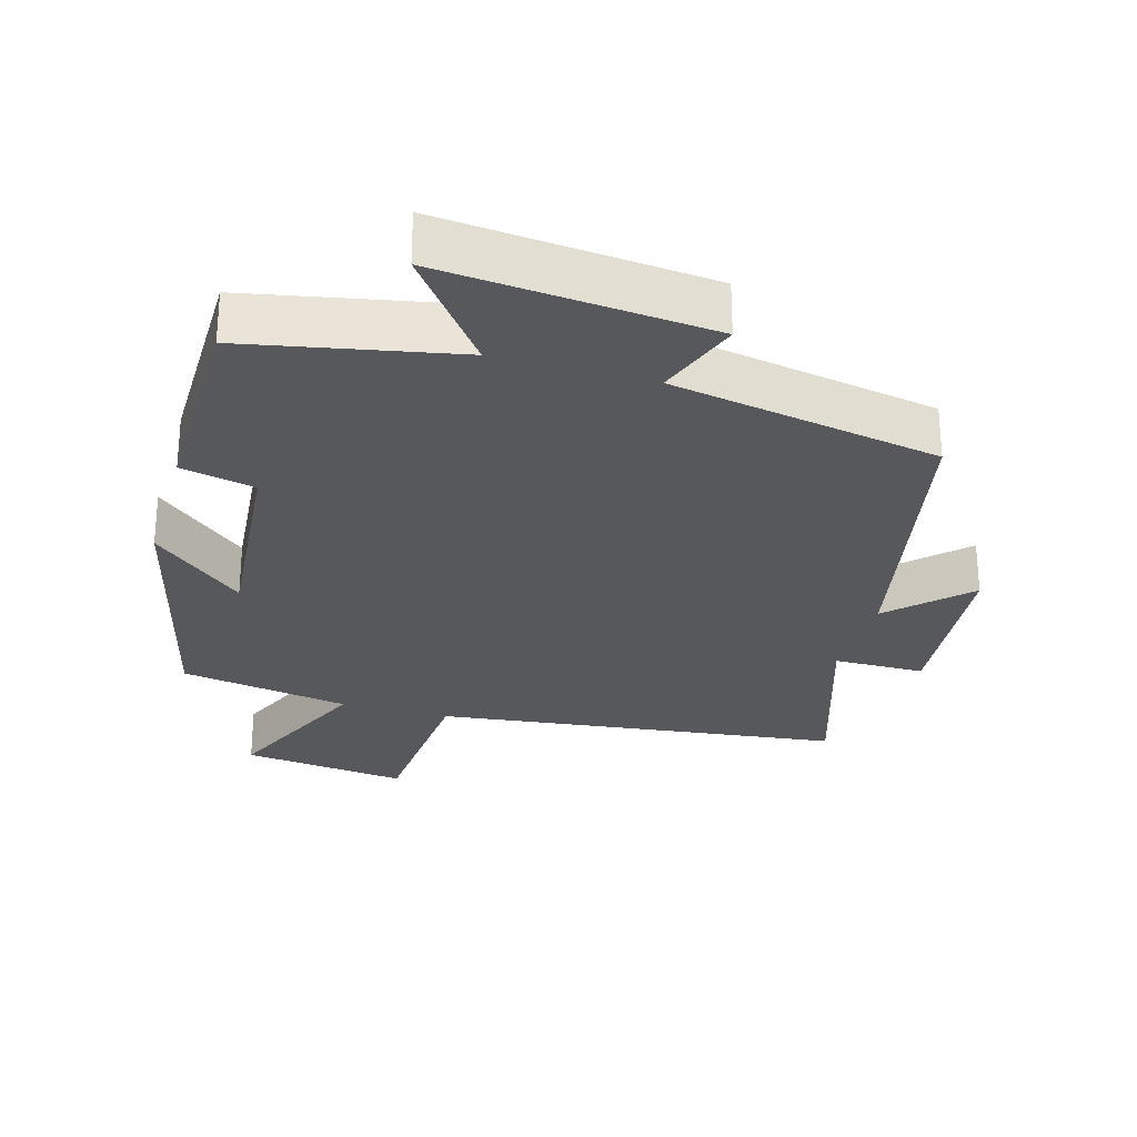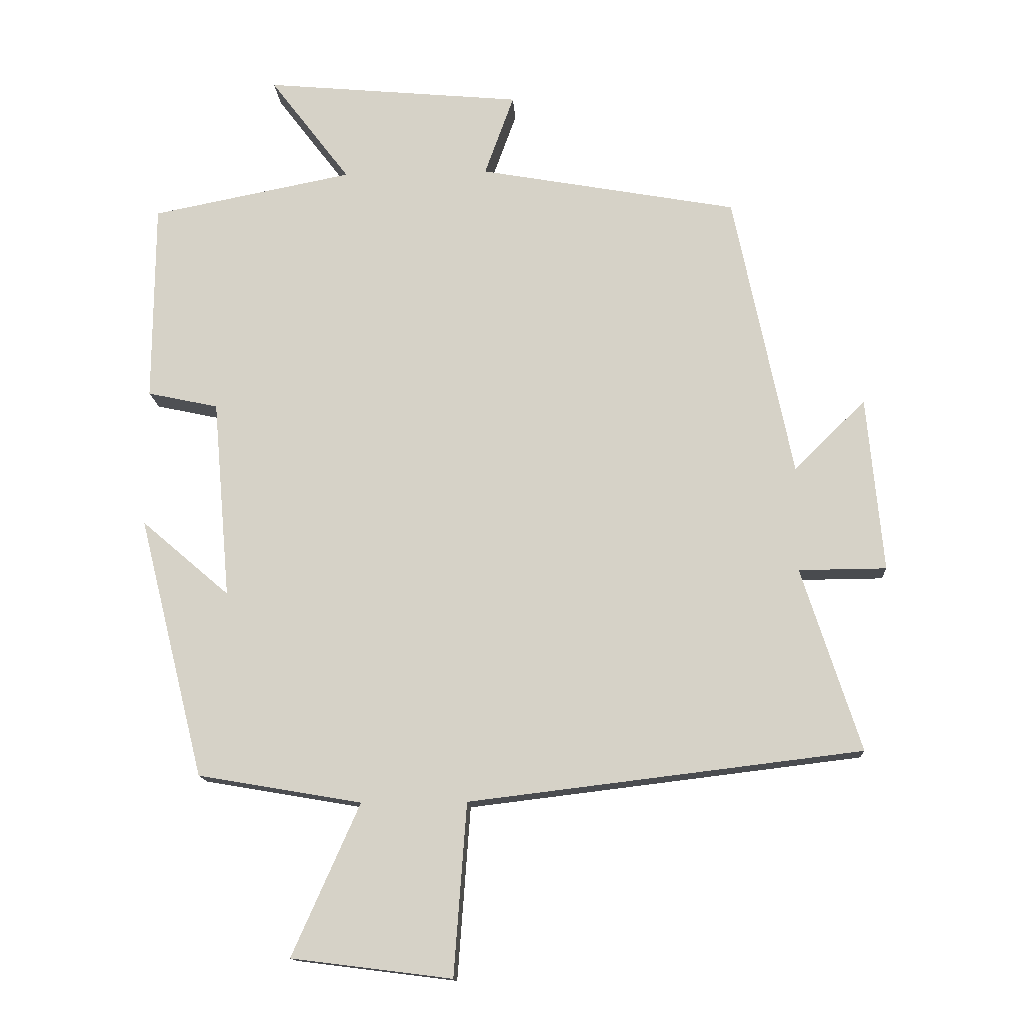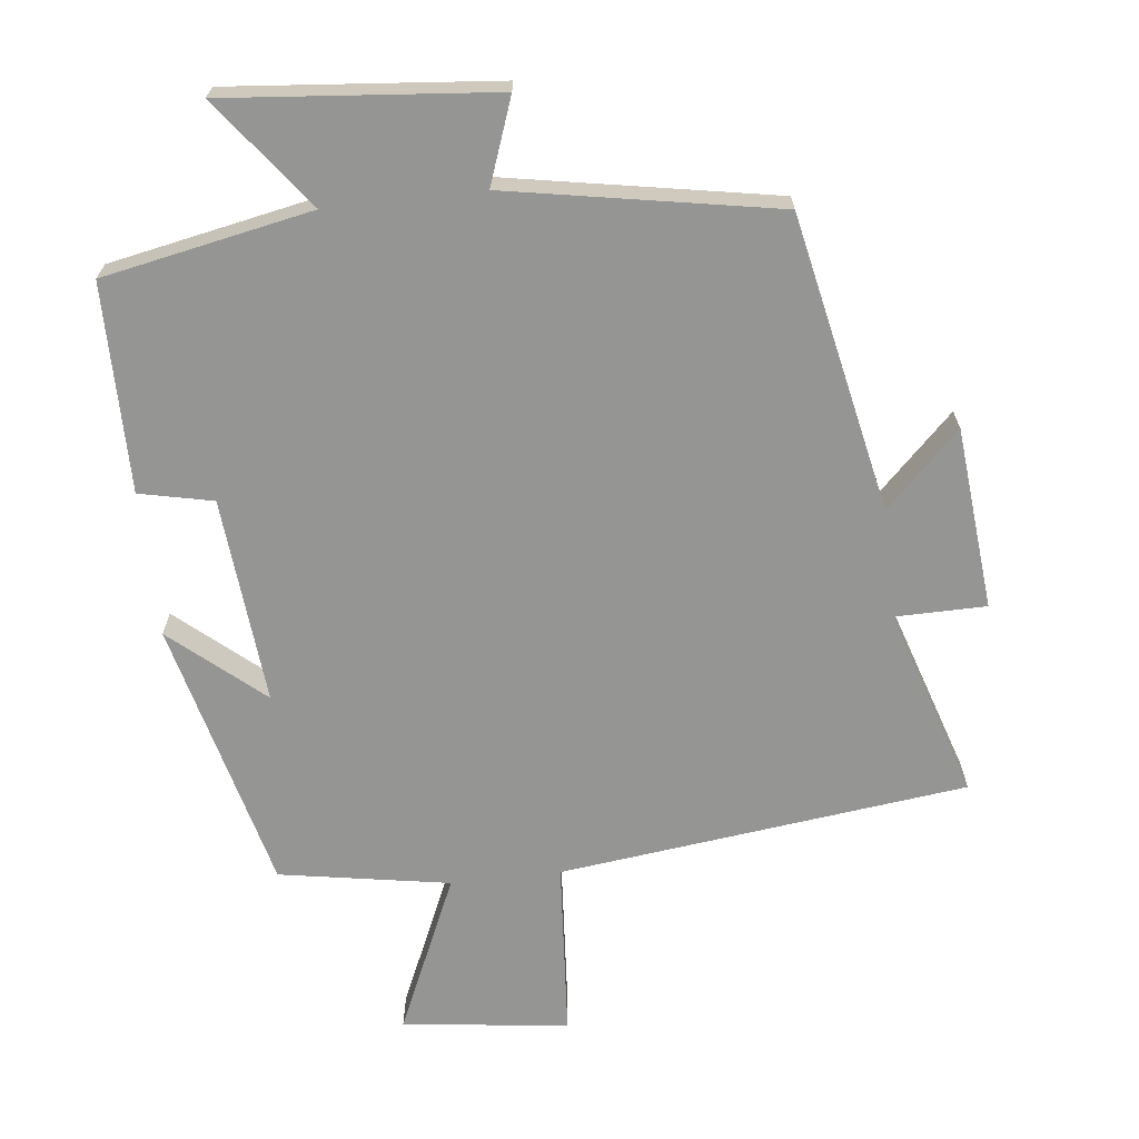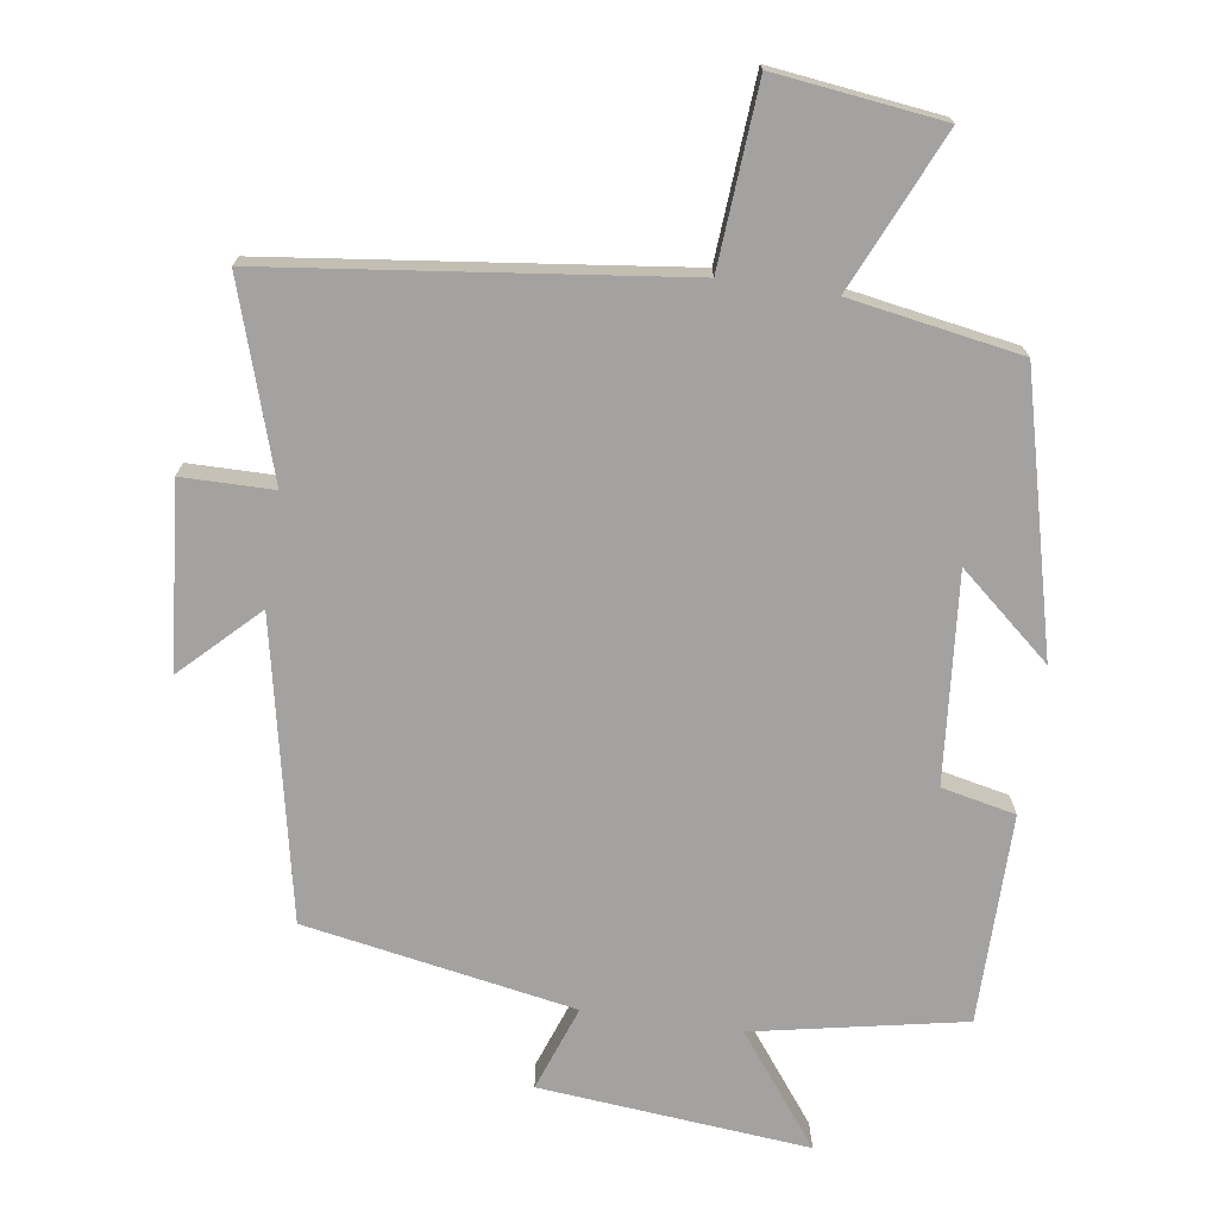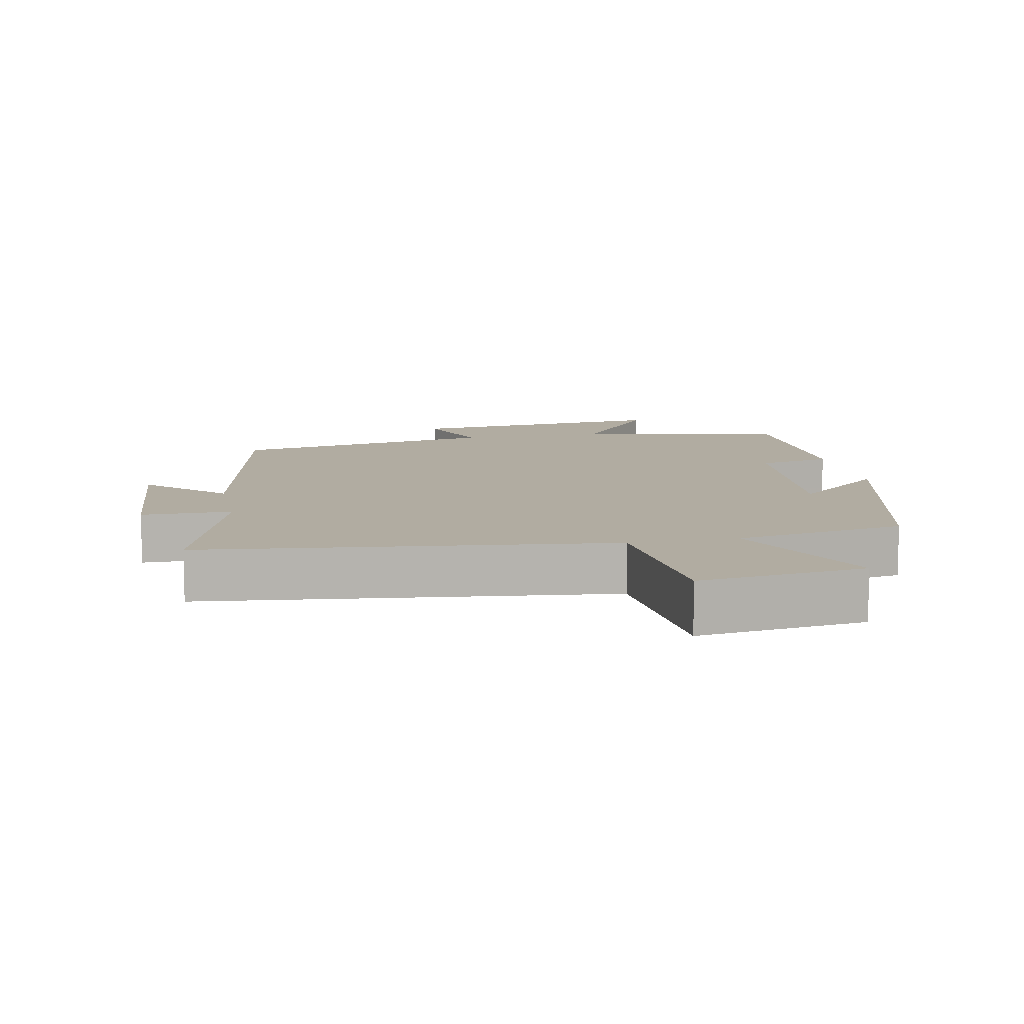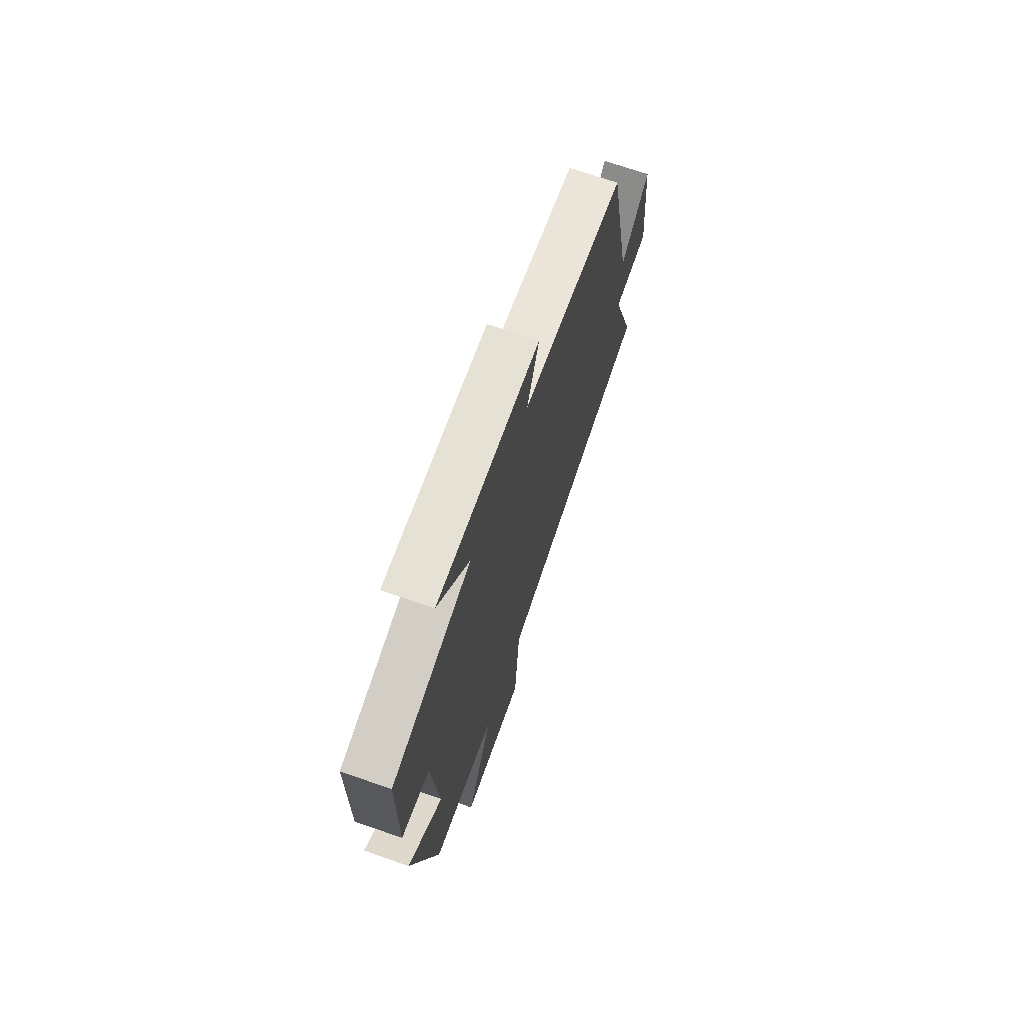
<metadata>
{"format":"obj","ext":"obj","renderer":"f3d","projection":"perspective","resolution":1024,"background":"white","views":[{"elev":-27.7,"azim":-16.0,"up":"+Y"},{"elev":-14.1,"azim":3.4,"up":"+Z"},{"elev":-67.4,"azim":6.5,"up":"+Y"},{"elev":-72.7,"azim":171.7,"up":"+Y"},{"elev":10.2,"azim":168.3,"up":"+Y"},{"elev":70.5,"azim":-70.9,"up":"+Z"}]}
</metadata>
<code>
v -0.402 0.07 -0.458
v -0.5 0.07 -0.067
v -0.368 0.07 -0.18
v -0.394 0.07 0.118
v -0.5 0.07 0.141
v -0.498 0.07 0.441
v -0.197 0.07 0.5
v -0.317 0.07 0.658
v 0.069 0.07 0.622
v 0.025 0.07 0.5
v 0.412 0.07 0.43
v 0.5 0.07 0.003
v 0.607 0.07 0.108
v 0.631 0.07 -0.154
v 0.5 0.07 -0.155
v 0.588 0.07 -0.429
v 0.001 0.07 -0.5
v -0.018 0.07 -0.757
v -0.258 0.07 -0.727
v -0.157 0.07 -0.5
v -0.402 0 -0.458
v -0.5 0 -0.067
v -0.368 0 -0.18
v -0.394 0 0.118
v -0.5 0 0.141
v -0.498 0 0.441
v -0.197 0 0.5
v -0.317 0 0.658
v 0.069 0 0.622
v 0.025 0 0.5
v 0.412 0 0.43
v 0.5 0 0.003
v 0.607 0 0.108
v 0.631 0 -0.154
v 0.5 0 -0.155
v 0.588 0 -0.429
v 0.001 0 -0.5
v -0.018 0 -0.757
v -0.258 0 -0.727
v -0.157 0 -0.5
f 17 18 19 20
f 17 20 1
f 16 17 1
f 15 16 1
f 12 13 14 15
f 12 15 1
f 11 12 1
f 10 11 1
f 7 8 9 10
f 6 7 10
f 5 6 10
f 4 5 10
f 3 4 10
f 3 10 1
f 1 2 3
f 40 39 38 37
f 21 40 37
f 21 37 36
f 21 36 35
f 35 34 33 32
f 21 35 32
f 21 32 31
f 21 31 30
f 30 29 28 27
f 30 27 26
f 30 26 25
f 30 25 24
f 30 24 23
f 21 30 23
f 23 22 21
f 1 21 22 2
f 2 22 23 3
f 3 23 24 4
f 4 24 25 5
f 5 25 26 6
f 6 26 27 7
f 7 27 28 8
f 8 28 29 9
f 9 29 30 10
f 10 30 31 11
f 11 31 32 12
f 12 32 33 13
f 13 33 34 14
f 14 34 35 15
f 15 35 36 16
f 16 36 37 17
f 17 37 38 18
f 18 38 39 19
f 19 39 40 20
f 20 40 21 1

</code>
